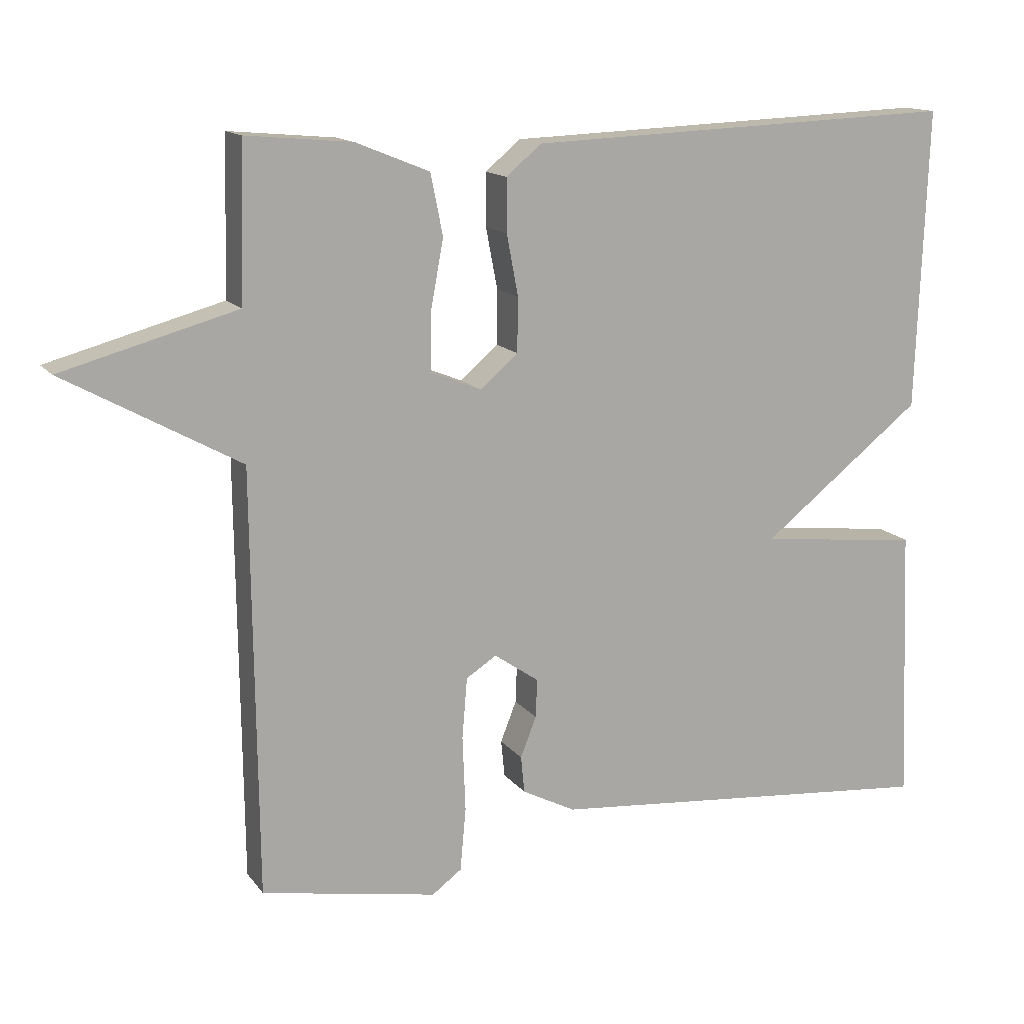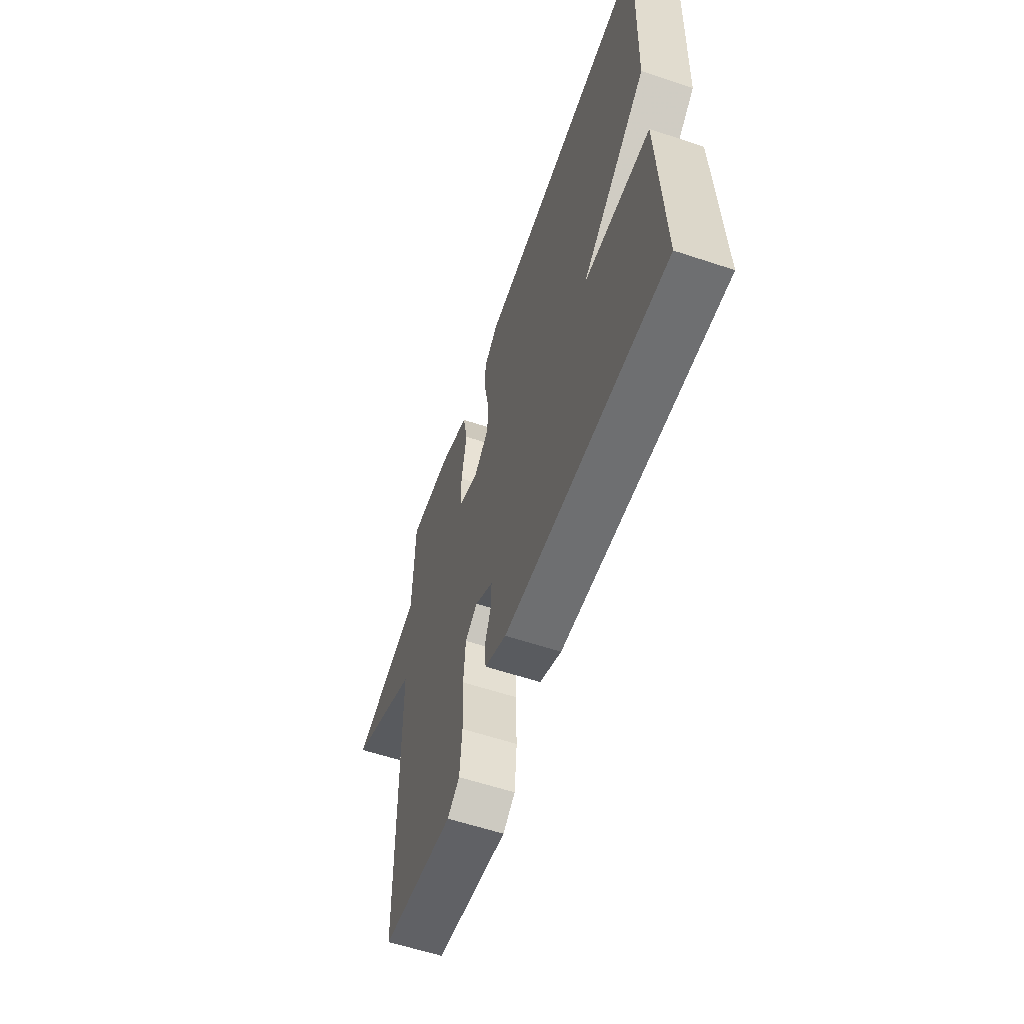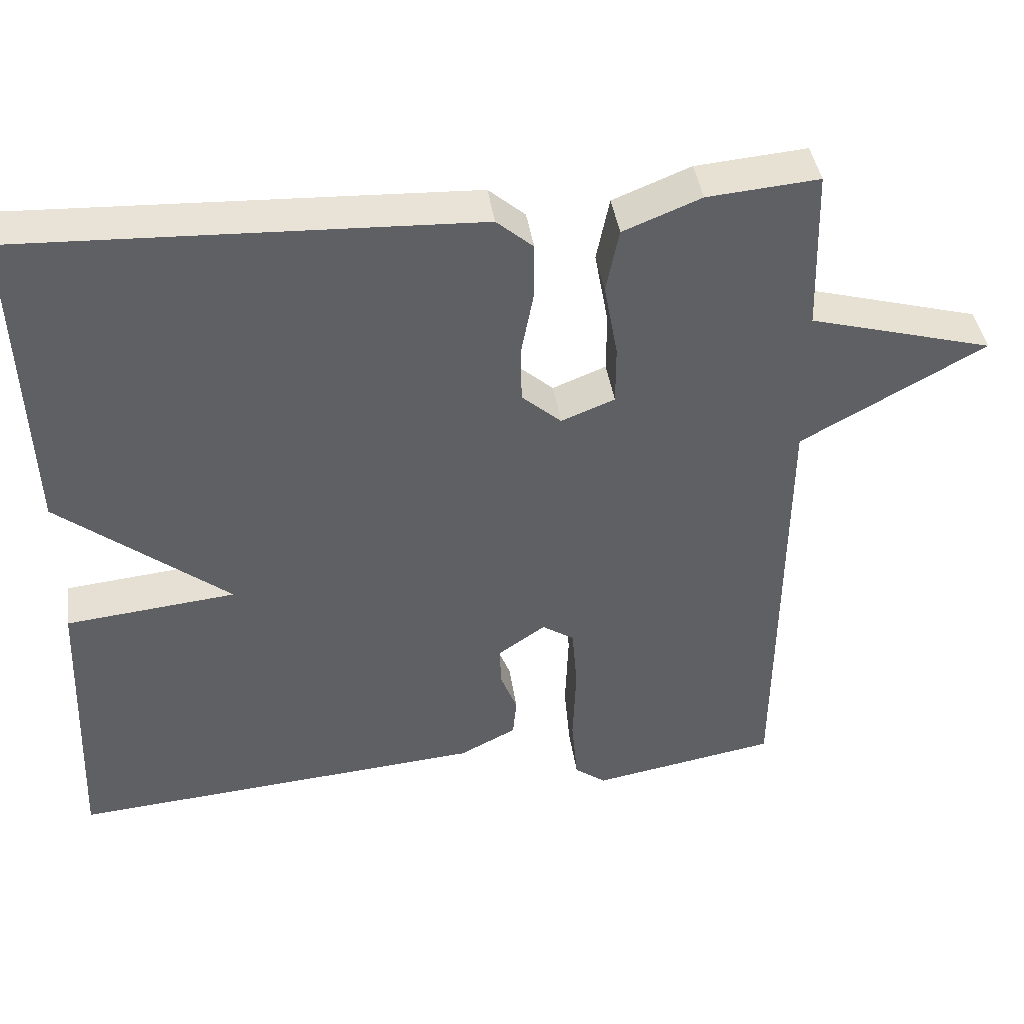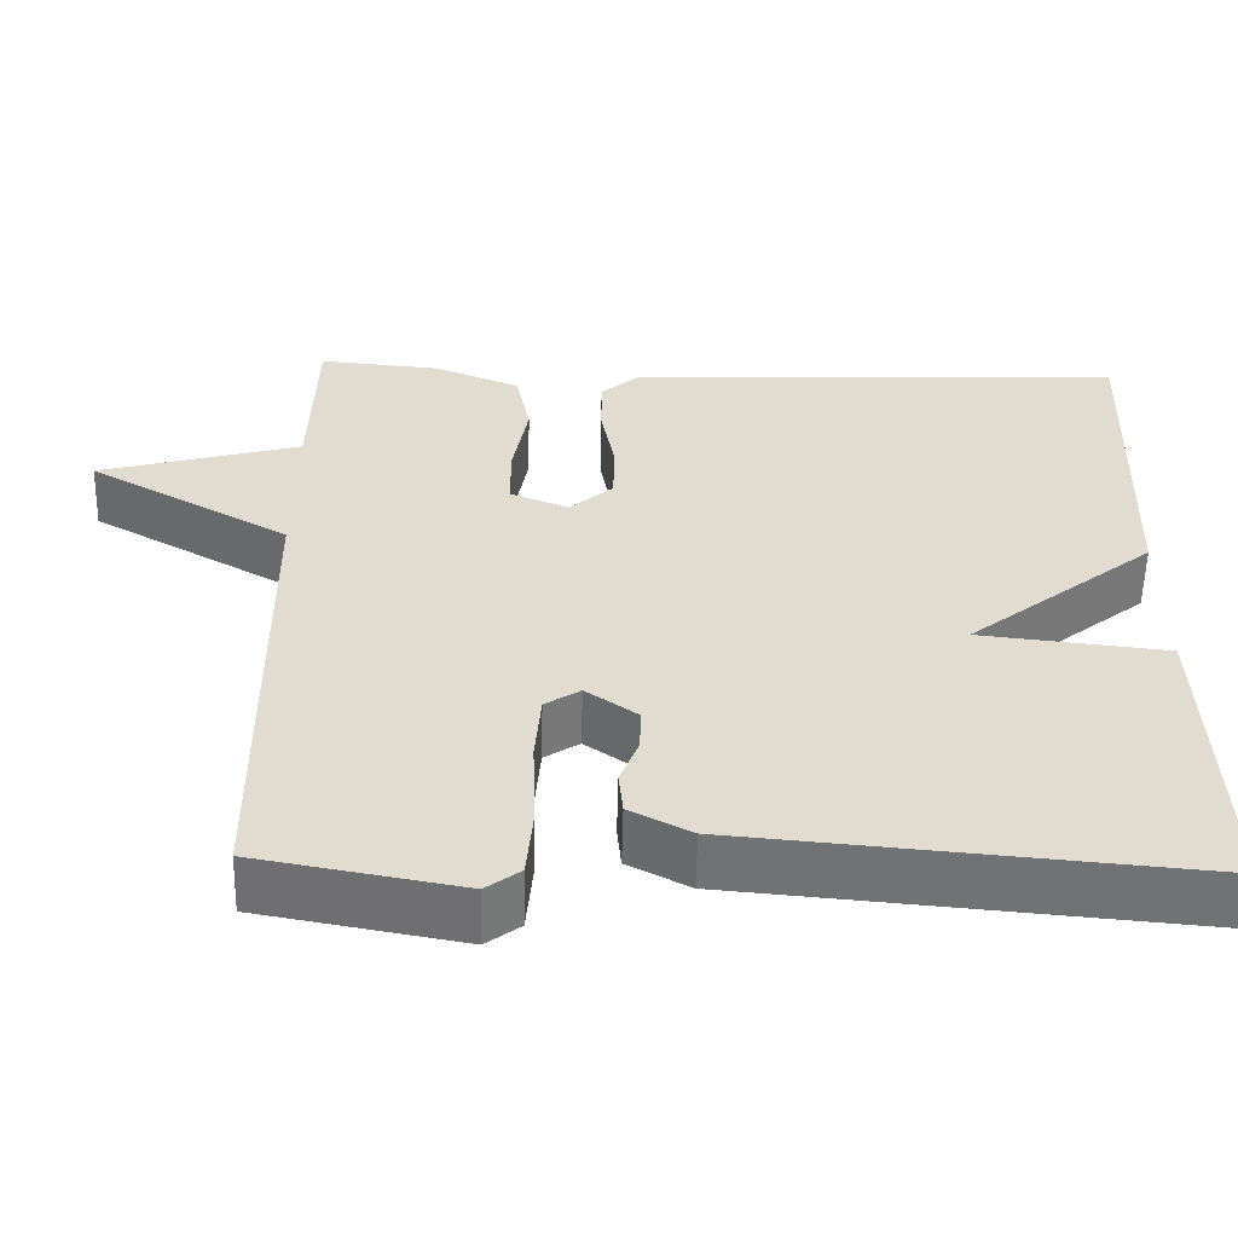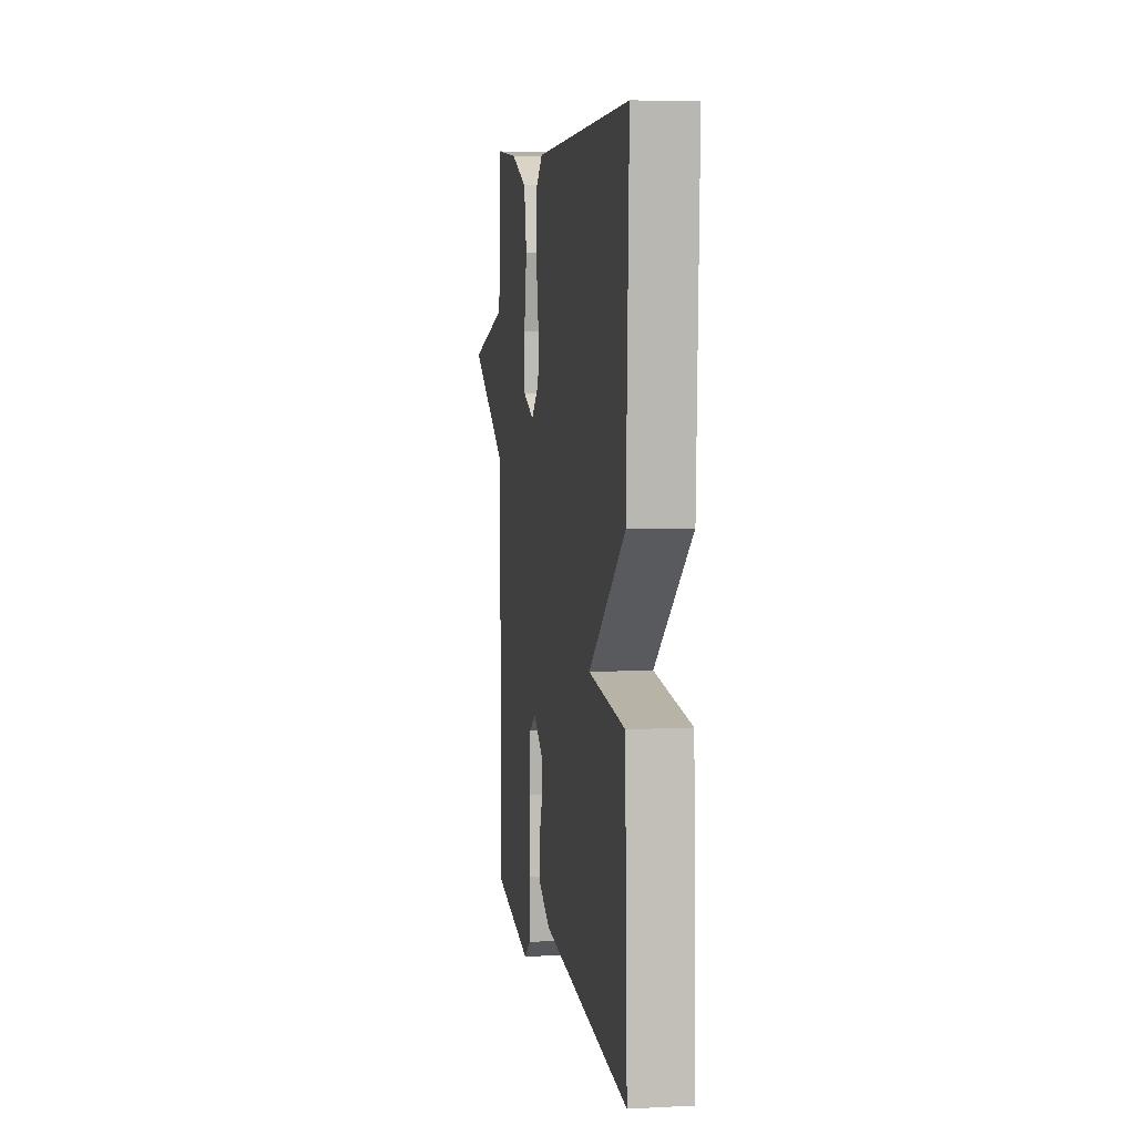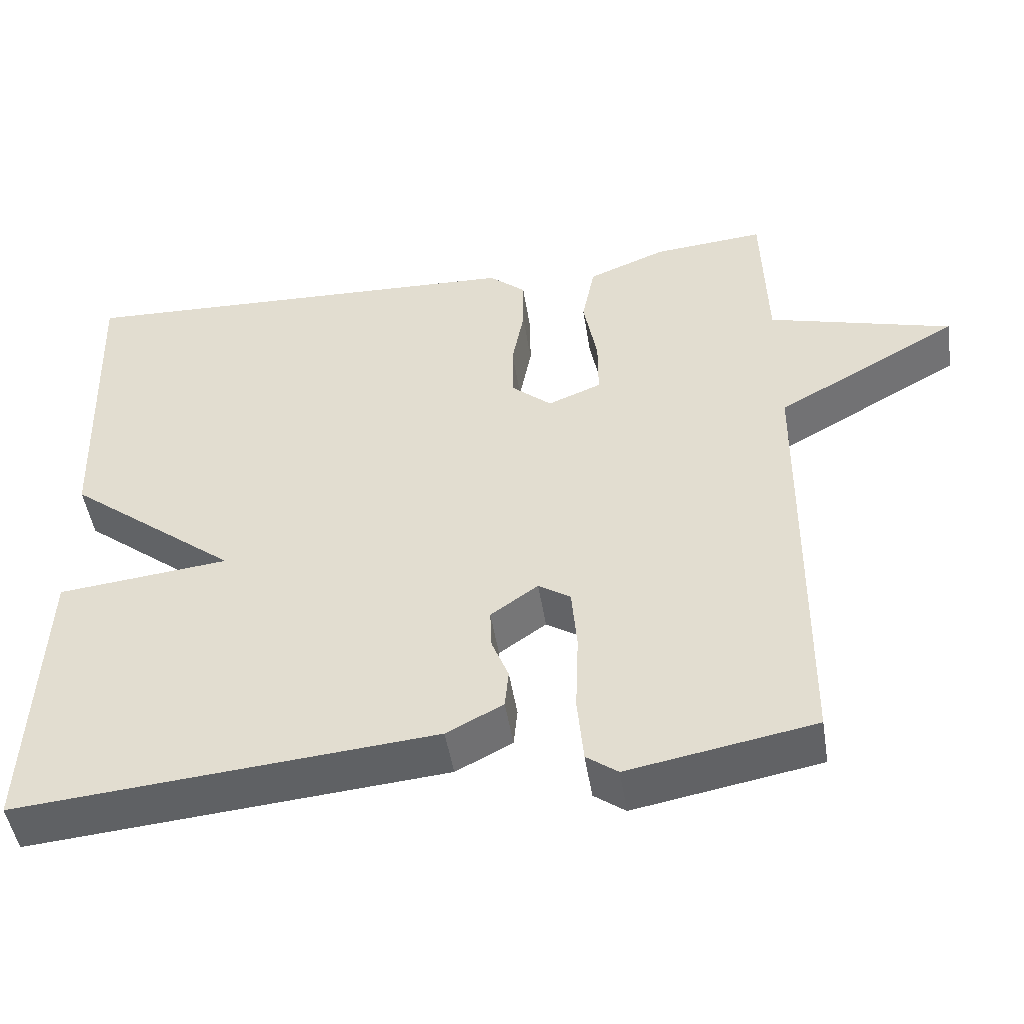
<metadata>
{"format":"obj","ext":"obj","renderer":"f3d","projection":"perspective","resolution":1024,"background":"white","views":[{"elev":14.1,"azim":156.7,"up":"+Z"},{"elev":-59.4,"azim":-108.9,"up":"+Z"},{"elev":41.2,"azim":-8.1,"up":"+Z"},{"elev":-56.1,"azim":178.7,"up":"+Z"},{"elev":6.4,"azim":-98.7,"up":"+Z"},{"elev":-48.4,"azim":9.0,"up":"+Z"}]}
</metadata>
<code>
v 0.5 0.07 0.5
v 0.506 0.07 0.286
v 0.747 0.07 0.22
v 0.506 0.07 0.086
v 0.5 0.07 -0.5
v 0.257 0.07 -0.544
v 0.216 0.07 -0.514
v 0.208 0.07 -0.427
v 0.212 0.07 -0.322
v 0.205 0.07 -0.238
v 0.163 0.07 -0.211
v 0.101 0.07 -0.254
v 0.103 0.07 -0.307
v 0.125 0.07 -0.363
v 0.12 0.07 -0.414
v 0.046 0.07 -0.452
v -0.5 0.07 -0.5
v -0.485 0.07 -0.116
v -0.261 0.07 -0.092
v -0.485 0.07 0.084
v -0.5 0.07 0.5
v 0.098 0.07 0.476
v 0.146 0.07 0.435
v 0.146 0.07 0.362
v 0.13 0.07 0.278
v 0.131 0.07 0.203
v 0.183 0.07 0.158
v 0.253 0.07 0.186
v 0.253 0.07 0.264
v 0.235 0.07 0.362
v 0.252 0.07 0.446
v 0.354 0.07 0.487
v 0.5 0 0.5
v 0.506 0 0.286
v 0.747 0 0.22
v 0.506 0 0.086
v 0.5 0 -0.5
v 0.257 0 -0.544
v 0.216 0 -0.514
v 0.208 0 -0.427
v 0.212 0 -0.322
v 0.205 0 -0.238
v 0.163 0 -0.211
v 0.101 0 -0.254
v 0.103 0 -0.307
v 0.125 0 -0.363
v 0.12 0 -0.414
v 0.046 0 -0.452
v -0.5 0 -0.5
v -0.485 0 -0.116
v -0.261 0 -0.092
v -0.485 0 0.084
v -0.5 0 0.5
v 0.098 0 0.476
v 0.146 0 0.435
v 0.146 0 0.362
v 0.13 0 0.278
v 0.131 0 0.203
v 0.183 0 0.158
v 0.253 0 0.186
v 0.253 0 0.264
v 0.235 0 0.362
v 0.252 0 0.446
v 0.354 0 0.487
f 32 1 2
f 31 32 2
f 30 31 2
f 29 30 2
f 2 3 4
f 29 2 4
f 28 29 4
f 4 5 6
f 28 4 6
f 27 28 6
f 26 27 6
f 23 24 25
f 22 23 25
f 21 22 25
f 20 21 25
f 19 20 25
f 19 25 26
f 17 18 19
f 16 17 19
f 15 16 19
f 14 15 19
f 13 14 19
f 12 13 19
f 11 12 19 26
f 10 11 26
f 6 7 8 9
f 6 9 10
f 6 10 26
f 34 33 64
f 34 64 63
f 34 63 62
f 34 62 61
f 36 35 34
f 36 34 61
f 36 61 60
f 38 37 36
f 38 36 60
f 38 60 59
f 38 59 58
f 57 56 55
f 57 55 54
f 57 54 53
f 57 53 52
f 57 52 51
f 58 57 51
f 51 50 49
f 51 49 48
f 51 48 47
f 51 47 46
f 51 46 45
f 51 45 44
f 58 51 44 43
f 58 43 42
f 41 40 39 38
f 42 41 38
f 58 42 38
f 1 33 34 2
f 2 34 35 3
f 3 35 36 4
f 4 36 37 5
f 5 37 38 6
f 6 38 39 7
f 7 39 40 8
f 8 40 41 9
f 9 41 42 10
f 10 42 43 11
f 11 43 44 12
f 12 44 45 13
f 13 45 46 14
f 14 46 47 15
f 15 47 48 16
f 16 48 49 17
f 17 49 50 18
f 18 50 51 19
f 19 51 52 20
f 20 52 53 21
f 21 53 54 22
f 22 54 55 23
f 23 55 56 24
f 24 56 57 25
f 25 57 58 26
f 26 58 59 27
f 27 59 60 28
f 28 60 61 29
f 29 61 62 30
f 30 62 63 31
f 31 63 64 32
f 32 64 33 1

</code>
